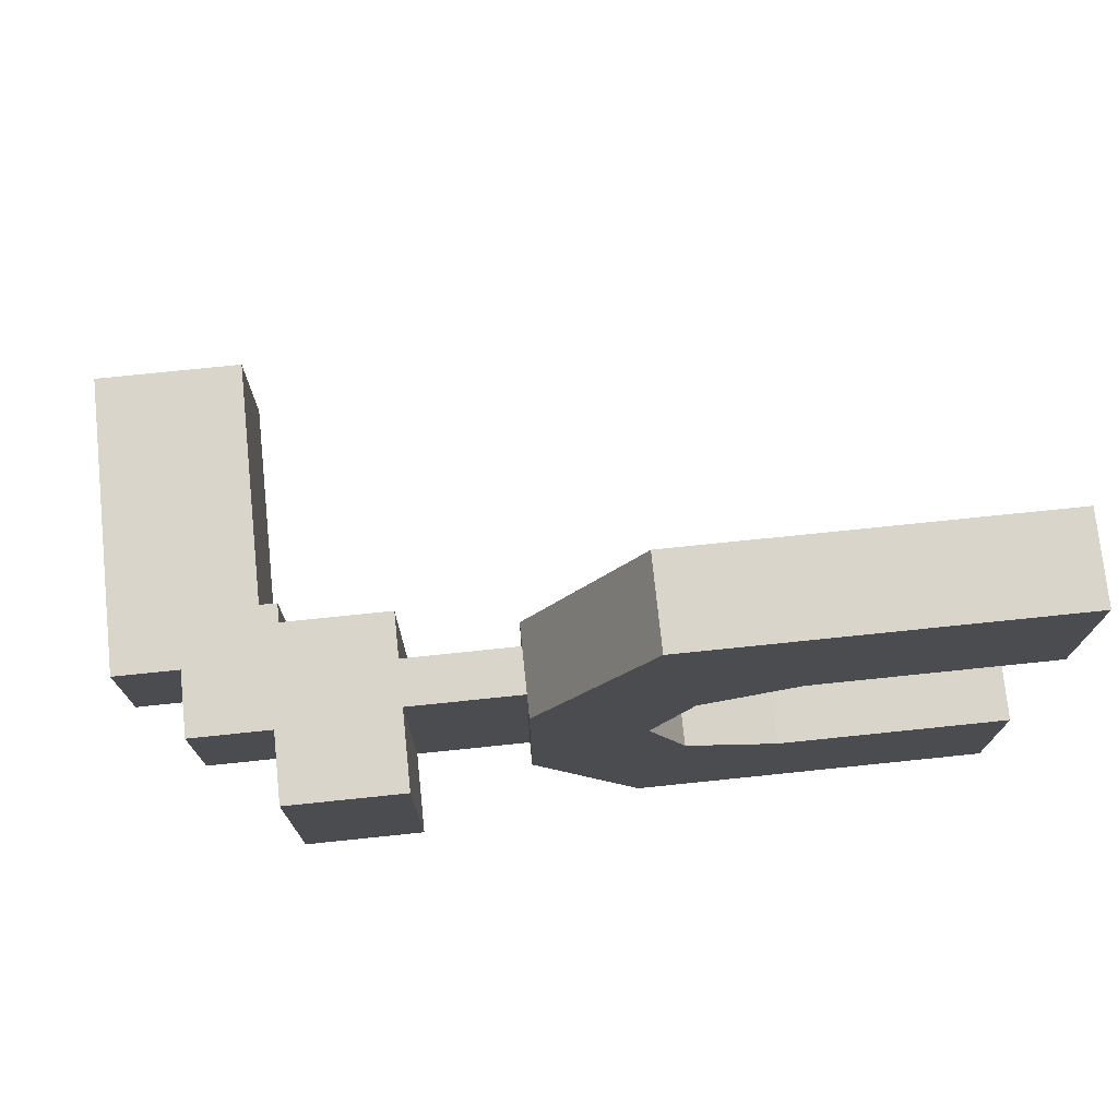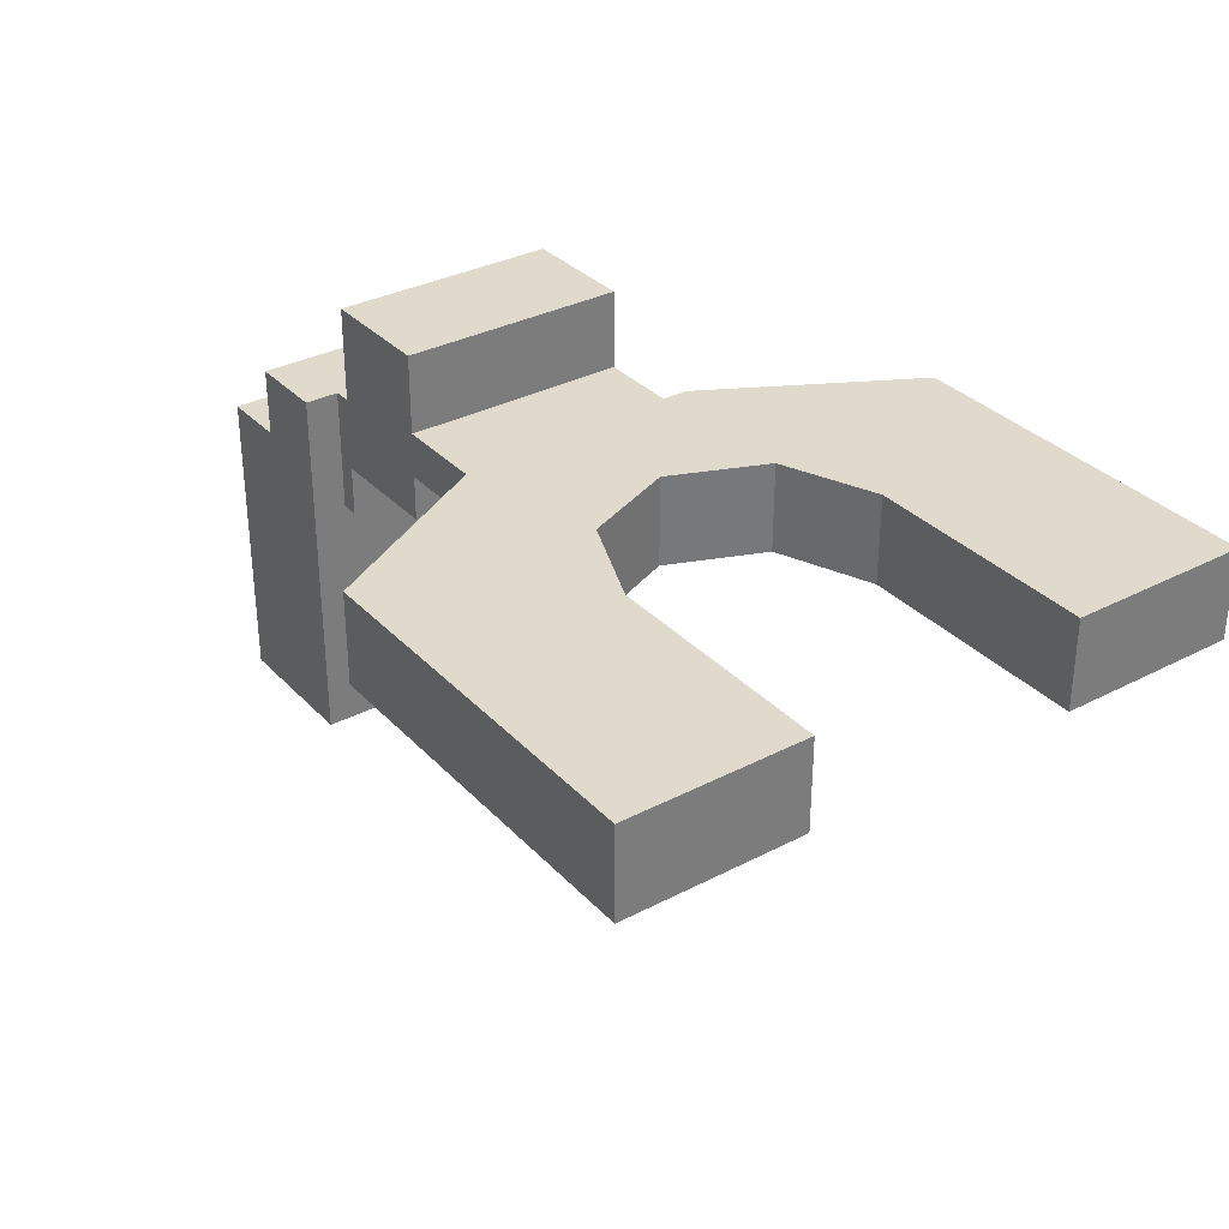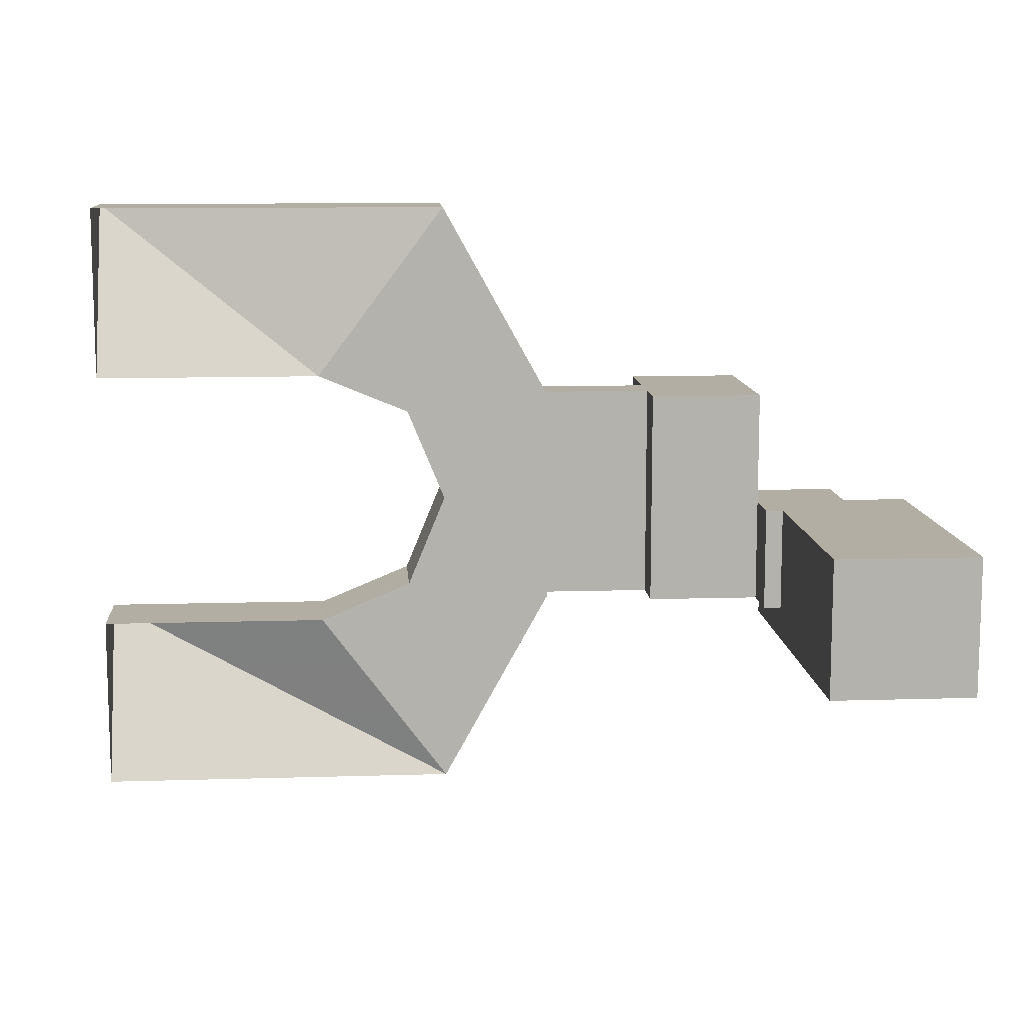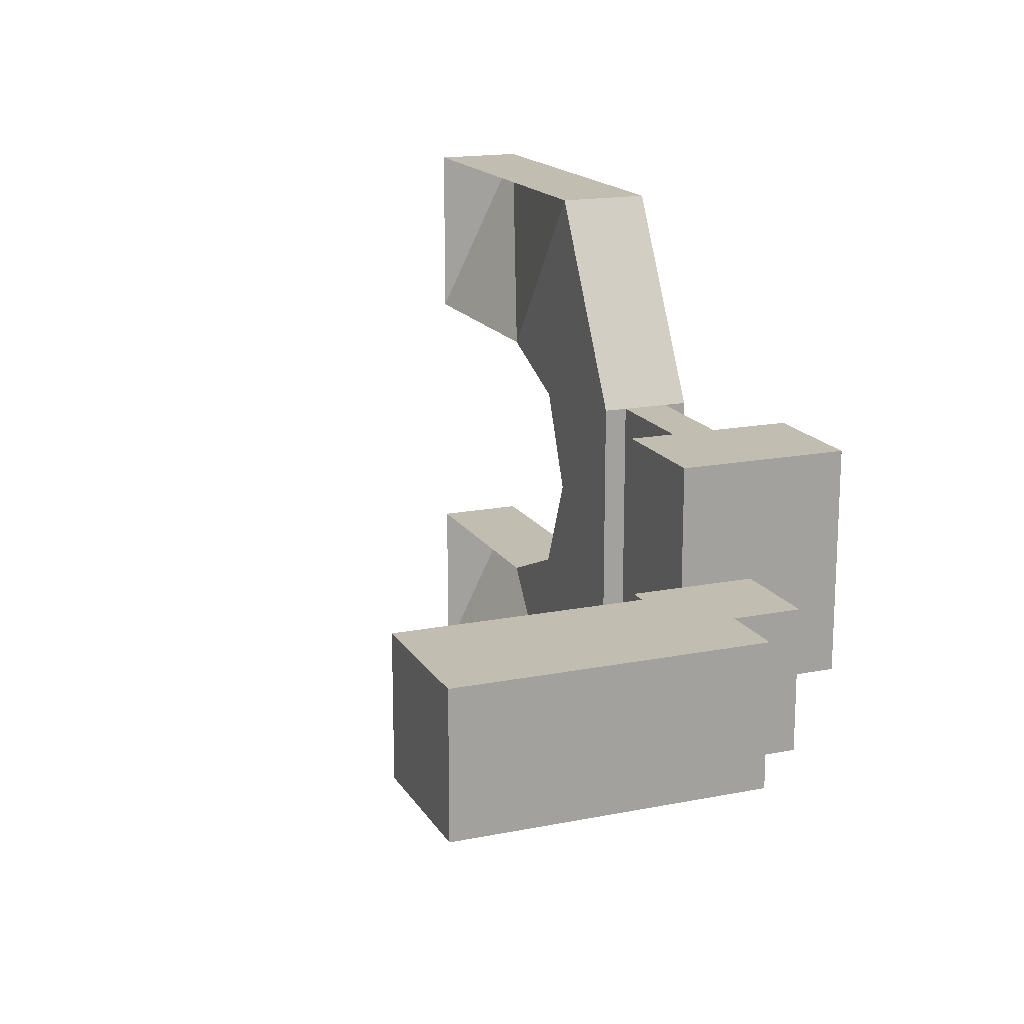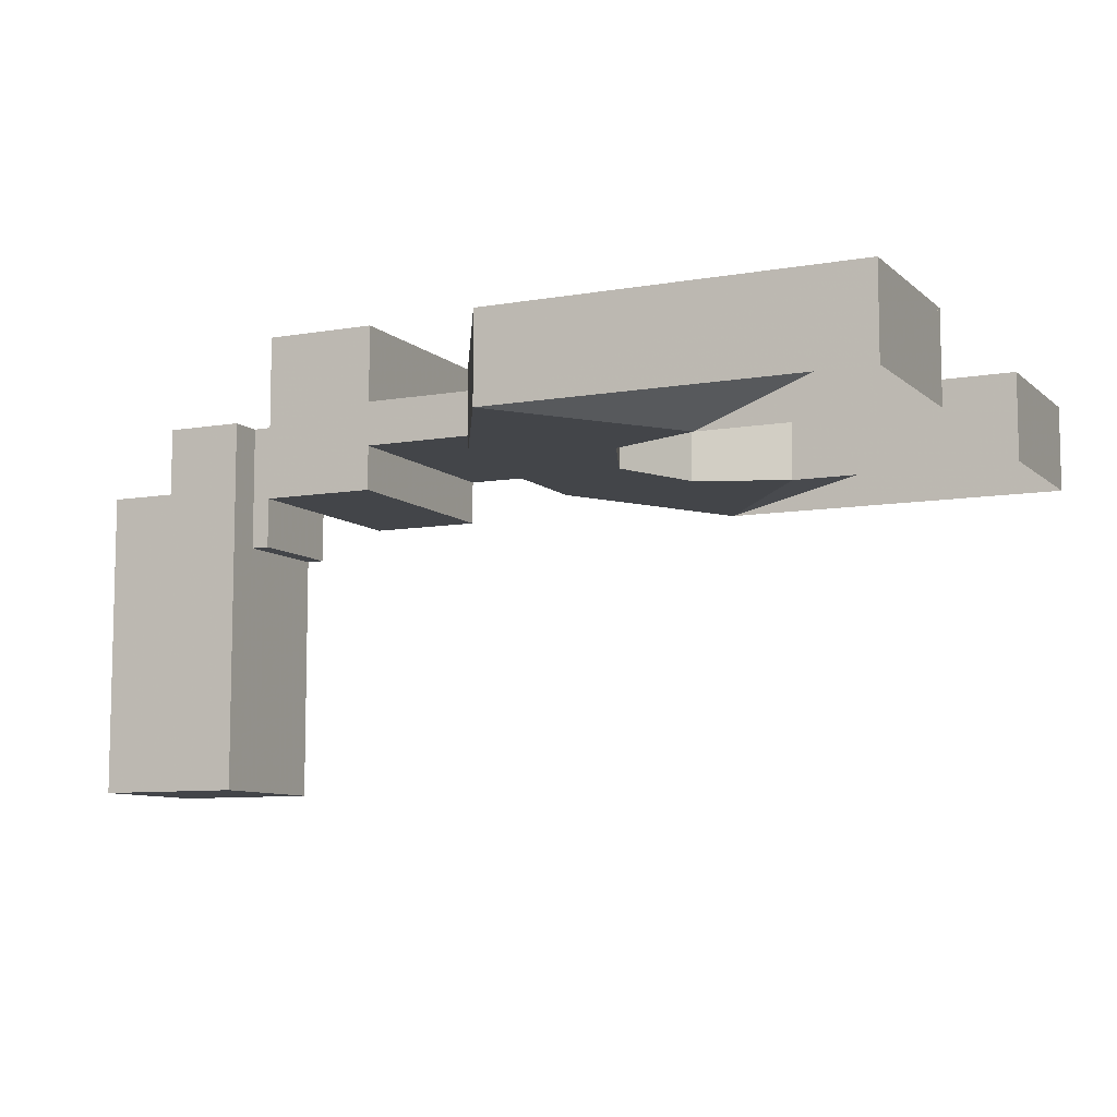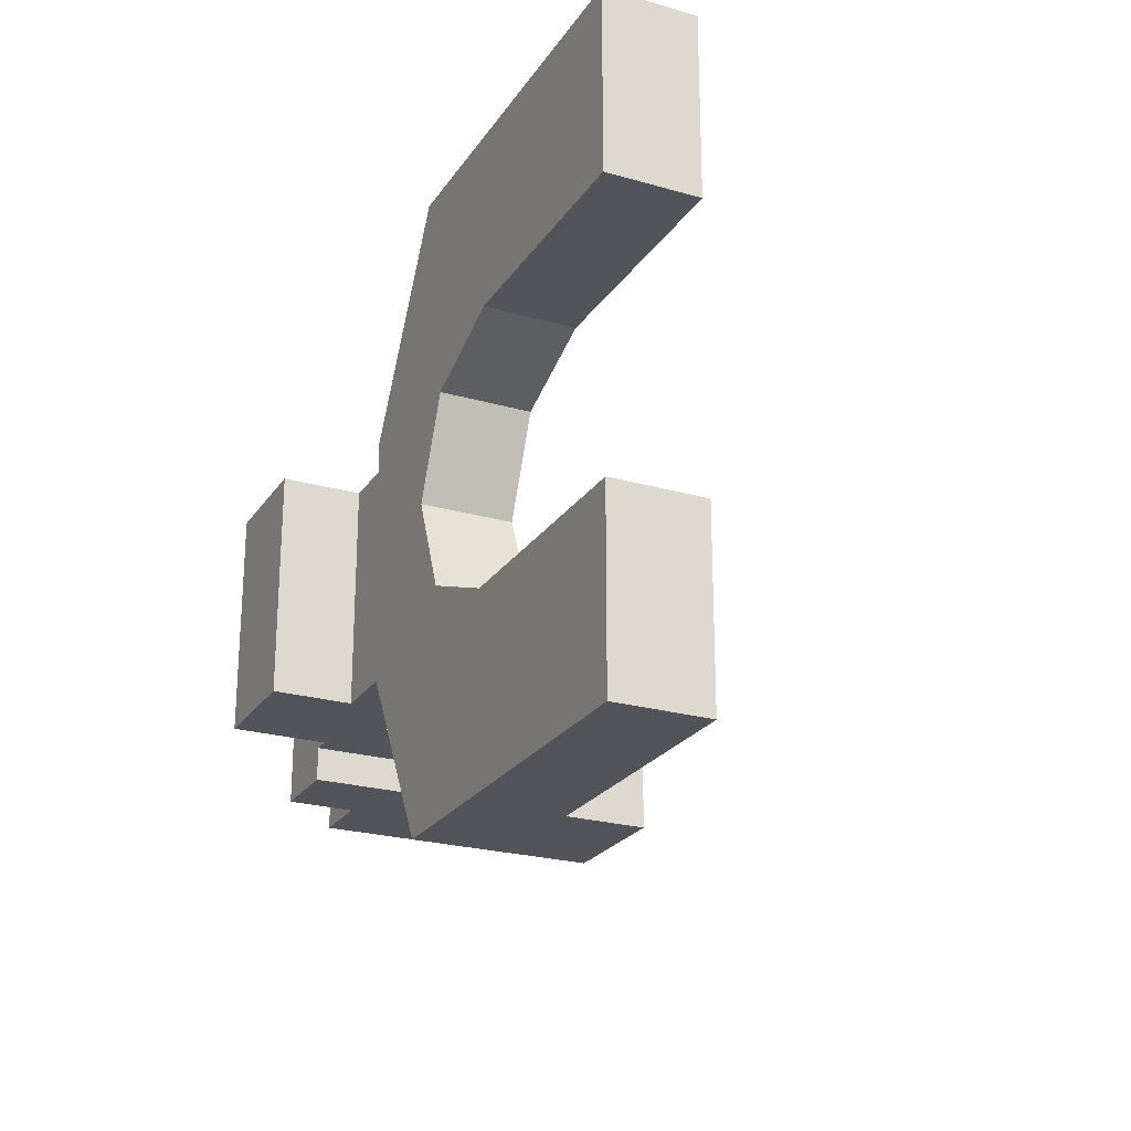
<metadata>
{"format":"obj","ext":"obj","renderer":"f3d","projection":"perspective","resolution":1024,"background":"white","views":[{"elev":74.5,"azim":-5.9,"up":"+Y"},{"elev":33.0,"azim":54.3,"up":"+Z"},{"elev":11.0,"azim":175.7,"up":"+Y"},{"elev":16.8,"azim":-111.8,"up":"+Y"},{"elev":-8.6,"azim":25.6,"up":"+Z"},{"elev":-23.8,"azim":64.4,"up":"+Y"}]}
</metadata>
<code>
v -0.064 -0.013 -0.02344
v -0.077 -0.013 -0.02344
v -0.077 -0.0005 -0.02344
v -0.064 -0.0005 -0.02344
v 0.001 -0.02 0.005
v -0.077 -0.0005 0.003557
v -0.071 -0.0005 0.003557
v -0.071 -0.013 0.003557
v -0.077 -0.013 0.003557
v -0.071 -0.0005 0.003557
v -0.071 -0.0005 0.009557
v -0.071 -0.013 0.009557
v -0.071 -0.013 0.003557
v -0.071 -0.013 0.009557
v -0.064 -0.013 0.009557
v -0.064 -0.01 0.009557
v -0.0624 -0.01 0.009557
v -0.0624 -0.0005 0.009557
v -0.071 -0.0005 0.009557
v -0.071 -0.0005 0.003557
v -0.077 -0.0005 0.003557
v -0.077 -0.0005 -0.02344
v -0.064 -0.0005 -0.02344
v -0.064 -0.0005 -0.001443
v -0.0624 -0.0005 -0.001443
v -0.0624 -0.0005 0.003
v -0.0624 -0.0005 0.009557
v -0.071 -0.0005 0.009557
v -0.071 -0.013 0.003557
v -0.071 -0.013 0.009557
v -0.064 -0.013 0.009557
v -0.064 -0.013 -0.02344
v -0.077 -0.013 -0.02344
v -0.077 -0.013 0.003557
v -0.077 -0.013 0.003557
v -0.077 -0.013 -0.02344
v -0.077 -0.0005 -0.02344
v -0.077 -0.0005 0.003557
v -0.052 -0.01 0.018
v -0.0624 -0.01 0.018
v -0.0624 0.01 0.018
v -0.052 0.01 0.018
v -0.0624 -0.0005 0.009557
v -0.0624 -0.01 0.009557
v -0.0624 -0.01 0.018
v -0.0624 0.01 0.018
v -0.0624 0.01 0.003
v -0.0624 -0.0005 0.003
v -0.064 -0.01 -0.001443
v -0.064 -0.01 0.009557
v -0.064 -0.013 0.009557
v -0.064 -0.013 -0.02344
v -0.064 -0.0005 -0.02344
v -0.064 -0.0005 -0.001443
v -0.0624 -0.0005 -0.001443
v -0.064 -0.0005 -0.001443
v -0.064 -0.01 -0.001443
v -0.0624 -0.01 -0.001443
v -0.0624 -0.0005 0.003
v -0.0624 -0.0005 -0.001443
v -0.0624 -0.01 -0.001443
v -0.0624 -0.01 0.003
v -0.052 0.01 0.003
v -0.0624 0.01 0.003
v -0.0624 -0.0005 0.003
v -0.0624 -0.01 0.003
v -0.052 -0.01 0.003
v -0.052 0.01 0.007
v -0.052 0.01 0.003
v -0.052 -0.01 0.003
v -0.052 -0.01 0.007
v -0.052 -0.01 0.007
v -0.052 0.01 0.007
v -0.042 0.01 0.007
v -0.042 -0.01 0.007
v -0.052 0.01 0.007
v -0.052 0.01 0.003
v -0.0624 0.01 0.003
v -0.0624 0.01 0.018
v -0.052 0.01 0.018
v -0.052 0.01 0.011
v -0.042 0.01 0.011
v -0.042 0.01 0.007
v -0.052 -0.01 0.011
v -0.052 -0.01 0.018
v -0.052 0.01 0.018
v -0.052 0.01 0.011
v -0.052 -0.01 0.011
v -0.052 -0.01 0.018
v -0.0624 -0.01 0.018
v -0.0624 -0.01 0.009557
v -0.064 -0.01 0.009557
v -0.064 -0.01 -0.001443
v -0.0624 -0.01 -0.001443
v -0.0624 -0.01 0.003
v -0.052 -0.01 0.003
v -0.052 -0.01 0.007
v -0.042 -0.01 0.007
v -0.042 -0.01 0.011
v -0.052 0.01 0.011
v -0.052 -0.01 0.011
v -0.042 -0.01 0.011
v -0.042 0.01 0.011
v 0.001 0.028 0.005
v -0.032 0.028 0.005
v -0.032 0.028 0.013
v 0.001 0.028 0.013
v 0.001 0.028 0.013
v 0.001 0.028 0.005
v 0.001 0.012 0.005
v 0.001 0.012 0.013
v -0.02 0.012 0.005
v 0.001 0.012 0.005
v 0.001 0.012 0.013
v -0.02 0.012 0.013
v -0.02 -0.012 0.005
v -0.02849 -0.008485 0.005
v -0.032 -0 0.005
v -0.02849 0.008485 0.005
v -0.02 0.012 0.005
v -0.02 0.012 0.013
v -0.02849 0.008485 0.013
v -0.032 -0 0.013
v -0.02849 -0.008485 0.013
v -0.02 -0.012 0.013
v -0.02 -0.012 0.013
v -0.02 -0.012 0.005
v 0.001 -0.012 0.005
v 0.001 -0.012 0.013
v 0.001 -0.012 0.013
v 0.001 -0.012 0.005
v 0.001 -0.028 0.005
v 0.001 -0.028 0.013
v -0.032 0.028 0.005
v -0.042 0.01 0.005
v -0.042 0.01 0.007
v -0.042 0.01 0.011
v -0.042 0.01 0.013
v -0.032 0.028 0.013
v -0.042 0.01 0.013
v -0.032 0.028 0.013
v 0.001 0.028 0.013
v 0.001 0.012 0.013
v -0.02 0.012 0.013
v -0.02849 0.008485 0.013
v -0.032 -0 0.013
v -0.02849 -0.008485 0.013
v -0.02 -0.012 0.013
v 0.001 -0.012 0.013
v 0.001 -0.028 0.013
v -0.032 -0.028 0.013
v -0.042 -0.01 0.013
v 0.001 -0.028 0.013
v 0.001 -0.028 0.005
v -0.032 -0.028 0.005
v -0.032 -0.028 0.013
v -0.042 0.01 0.007
v -0.042 0.01 0.005
v -0.042 -0.01 0.005
v -0.042 -0.01 0.007
v -0.042 -0.01 0.011
v -0.042 -0.01 0.013
v -0.042 0.01 0.013
v -0.042 0.01 0.011
v -0.032 -0.028 0.013
v -0.032 -0.028 0.005
v -0.042 -0.01 0.005
v -0.042 -0.01 0.007
v -0.042 -0.01 0.011
v -0.042 -0.01 0.013
v -0.042 0.01 0.005
v -0.032 0.028 0.005
v 0.001 0.028 0.005
v 0.001 0.012 0.005
v -0.02 0.012 0.005
v -0.02849 0.008485 0.005
v -0.032 -0 0.005
v -0.02849 -0.008485 0.005
v -0.02 -0.012 0.005
v 0.001 -0.012 0.005
v 0.001 -0.028 0.005
v -0.032 -0.028 0.005
v -0.042 -0.01 0.005
f 3 1 2
f 4 1 3
f 6 9 7
f 9 8 7
f 12 10 13
f 11 10 12
f 17 18 16
f 18 19 16
f 16 19 15
f 19 14 15
f 27 20 28
f 26 20 27
f 20 26 21
f 26 24 21
f 21 24 22
f 24 23 22
f 24 26 25
f 31 30 32
f 30 29 32
f 32 29 33
f 29 34 33
f 36 35 37
f 35 38 37
f 41 39 42
f 40 39 41
f 45 43 44
f 46 43 45
f 43 46 48
f 46 47 48
f 53 54 52
f 54 49 52
f 52 49 51
f 49 50 51
f 57 55 58
f 56 55 57
f 60 59 61
f 59 62 61
f 64 63 65
f 63 67 65
f 65 67 66
f 69 68 70
f 68 71 70
f 74 72 73
f 75 72 74
f 76 81 83
f 81 82 83
f 79 80 81
f 81 76 79
f 79 76 77
f 79 77 78
f 86 84 87
f 85 84 86
f 88 97 99
f 97 98 99
f 95 96 97
f 97 88 95
f 95 88 89
f 95 89 91
f 95 91 92
f 95 92 93
f 95 93 94
f 90 91 89
f 102 100 101
f 103 100 102
f 106 104 105
f 107 104 106
f 110 108 111
f 109 108 110
f 114 112 113
f 115 112 114
f 125 116 124
f 116 117 124
f 124 117 123
f 117 118 123
f 123 118 122
f 118 119 122
f 122 119 121
f 119 120 121
f 128 126 129
f 127 126 128
f 132 130 133
f 131 130 132
f 134 135 136
f 134 136 137
f 134 137 138
f 134 138 139
f 141 140 152
f 141 152 146
f 141 146 145
f 141 145 144
f 141 144 143
f 141 143 142
f 151 150 149
f 151 149 148
f 151 148 147
f 151 147 146
f 151 146 152
f 155 153 156
f 154 153 155
f 157 158 160
f 158 159 160
f 163 164 162
f 164 161 162
f 166 165 170
f 166 170 169
f 166 169 168
f 166 168 167
f 178 183 177
f 183 171 177
f 177 171 176
f 173 174 107
f 173 107 172
f 172 107 175
f 172 175 176
f 172 176 171
f 179 129 182
f 179 182 183
f 179 183 178
f 180 181 129
f 180 129 179
f 174 175 107
f 181 182 129

</code>
